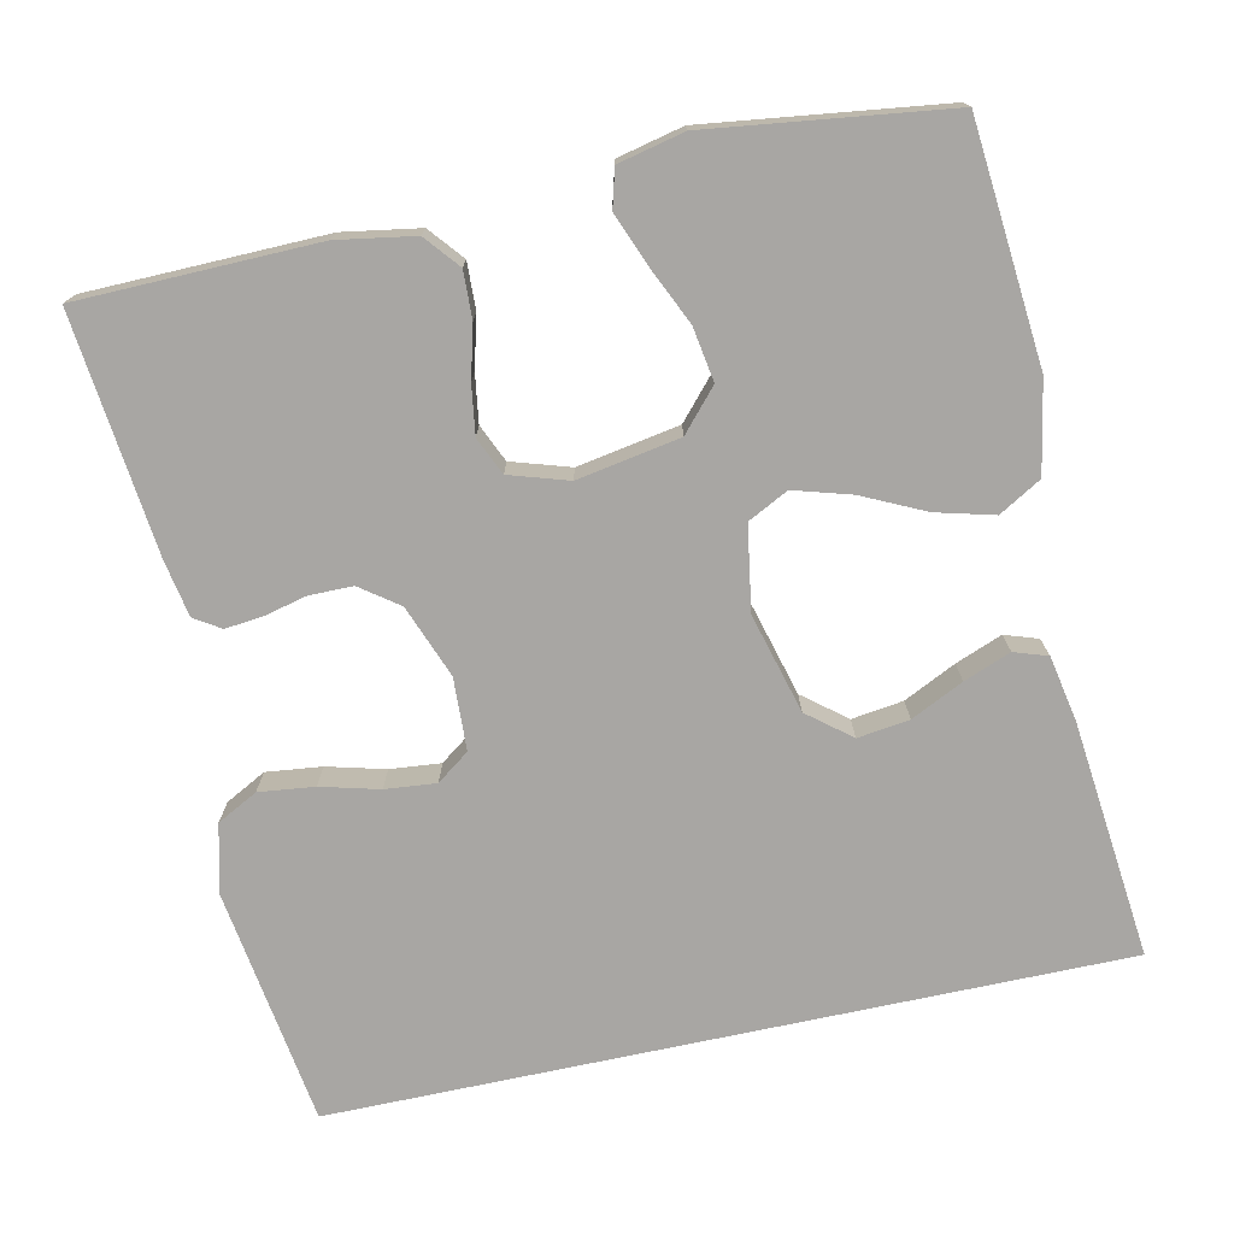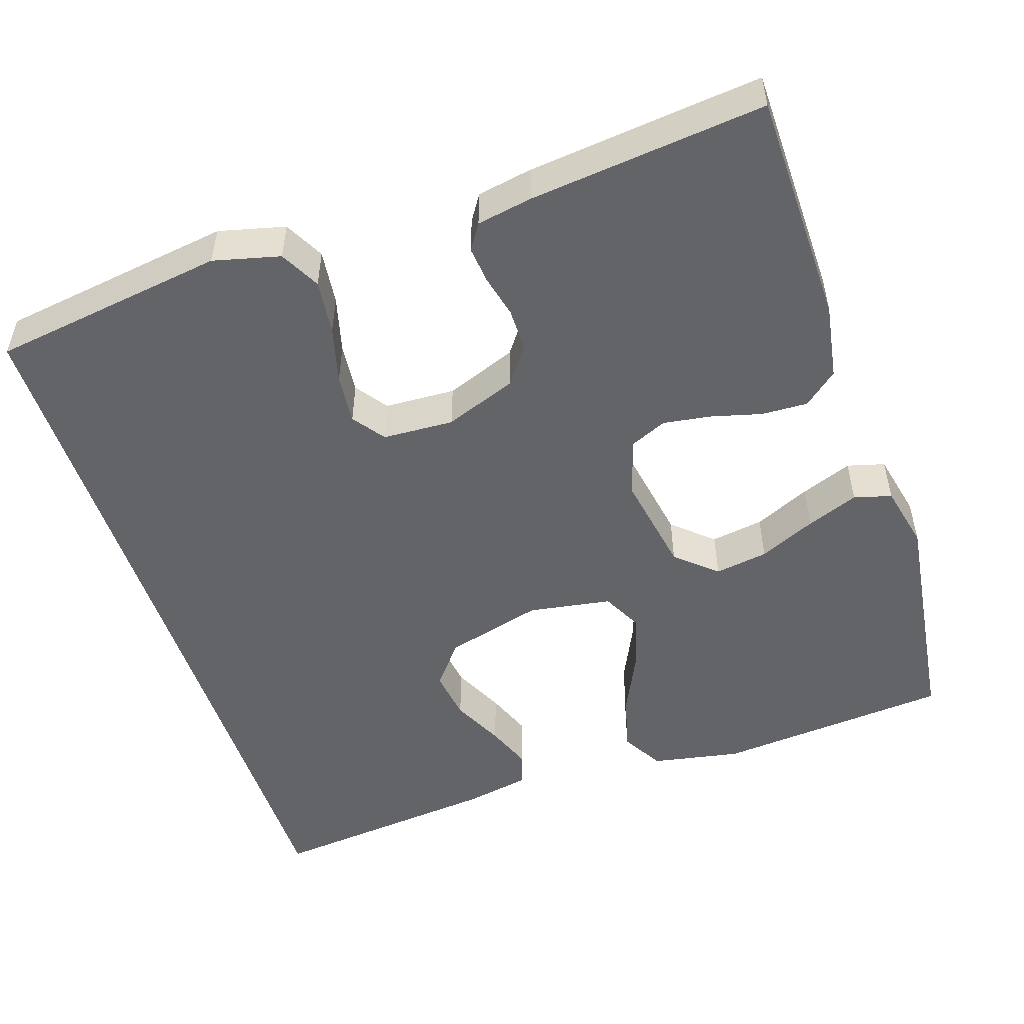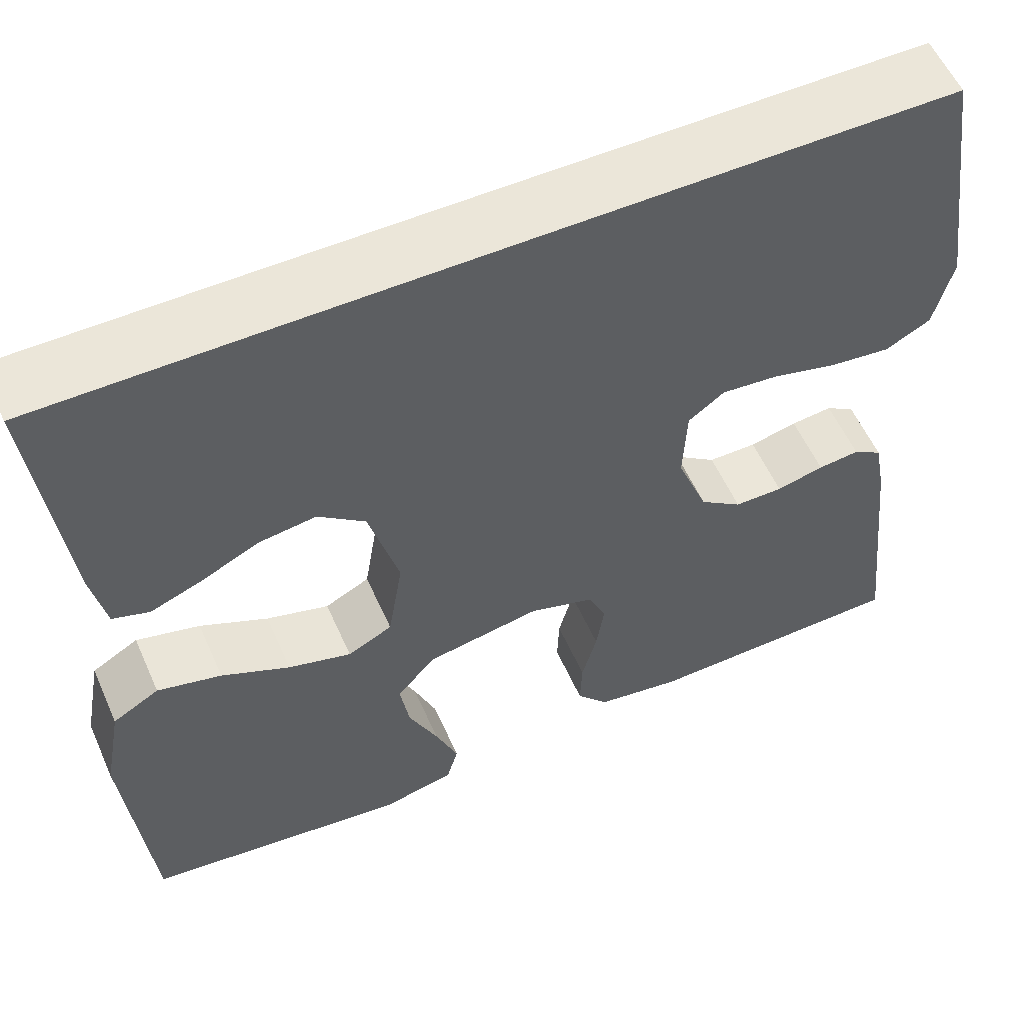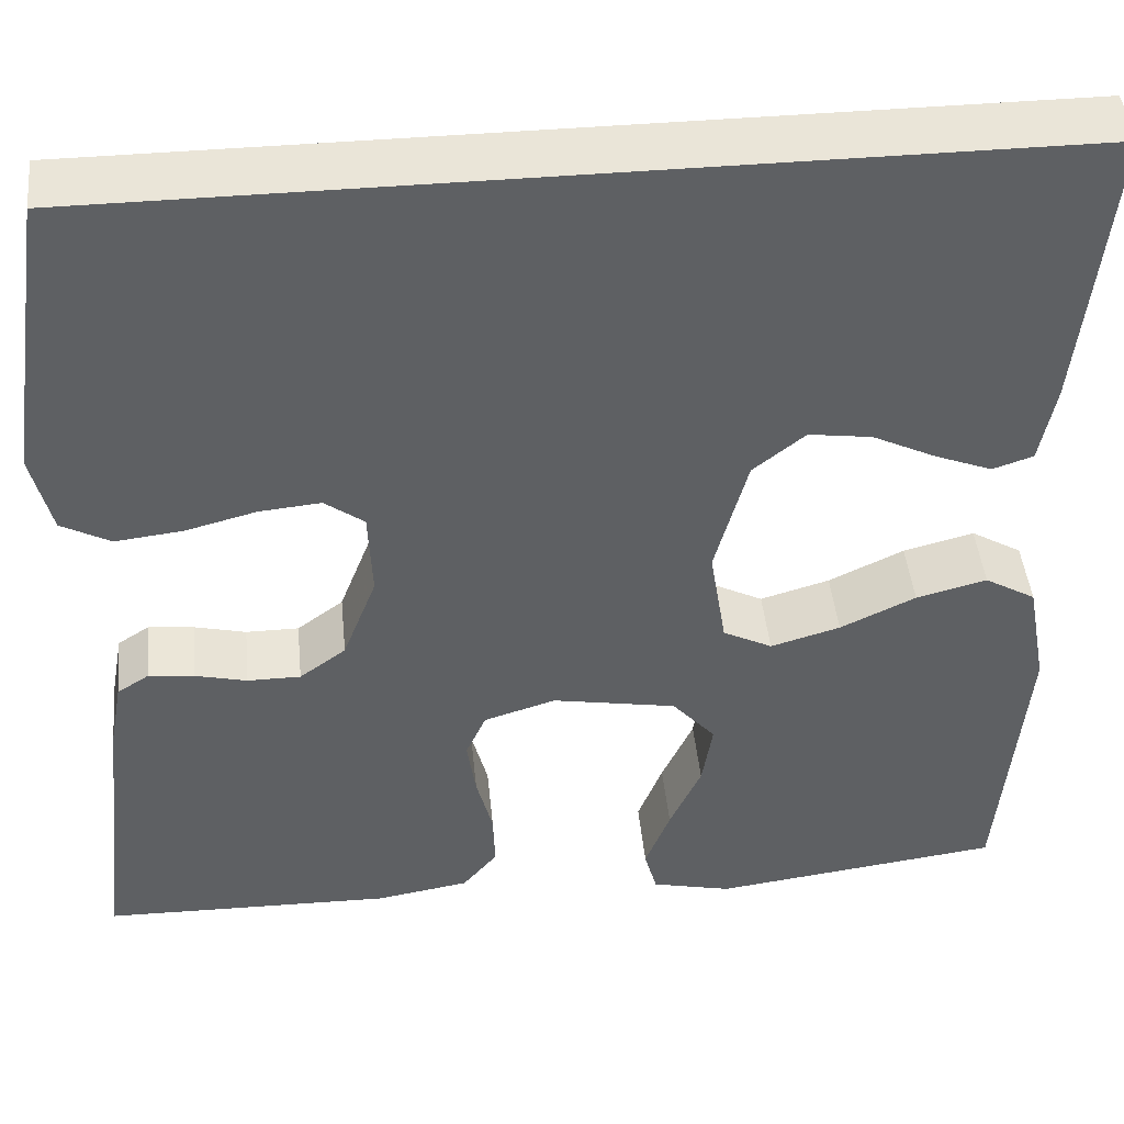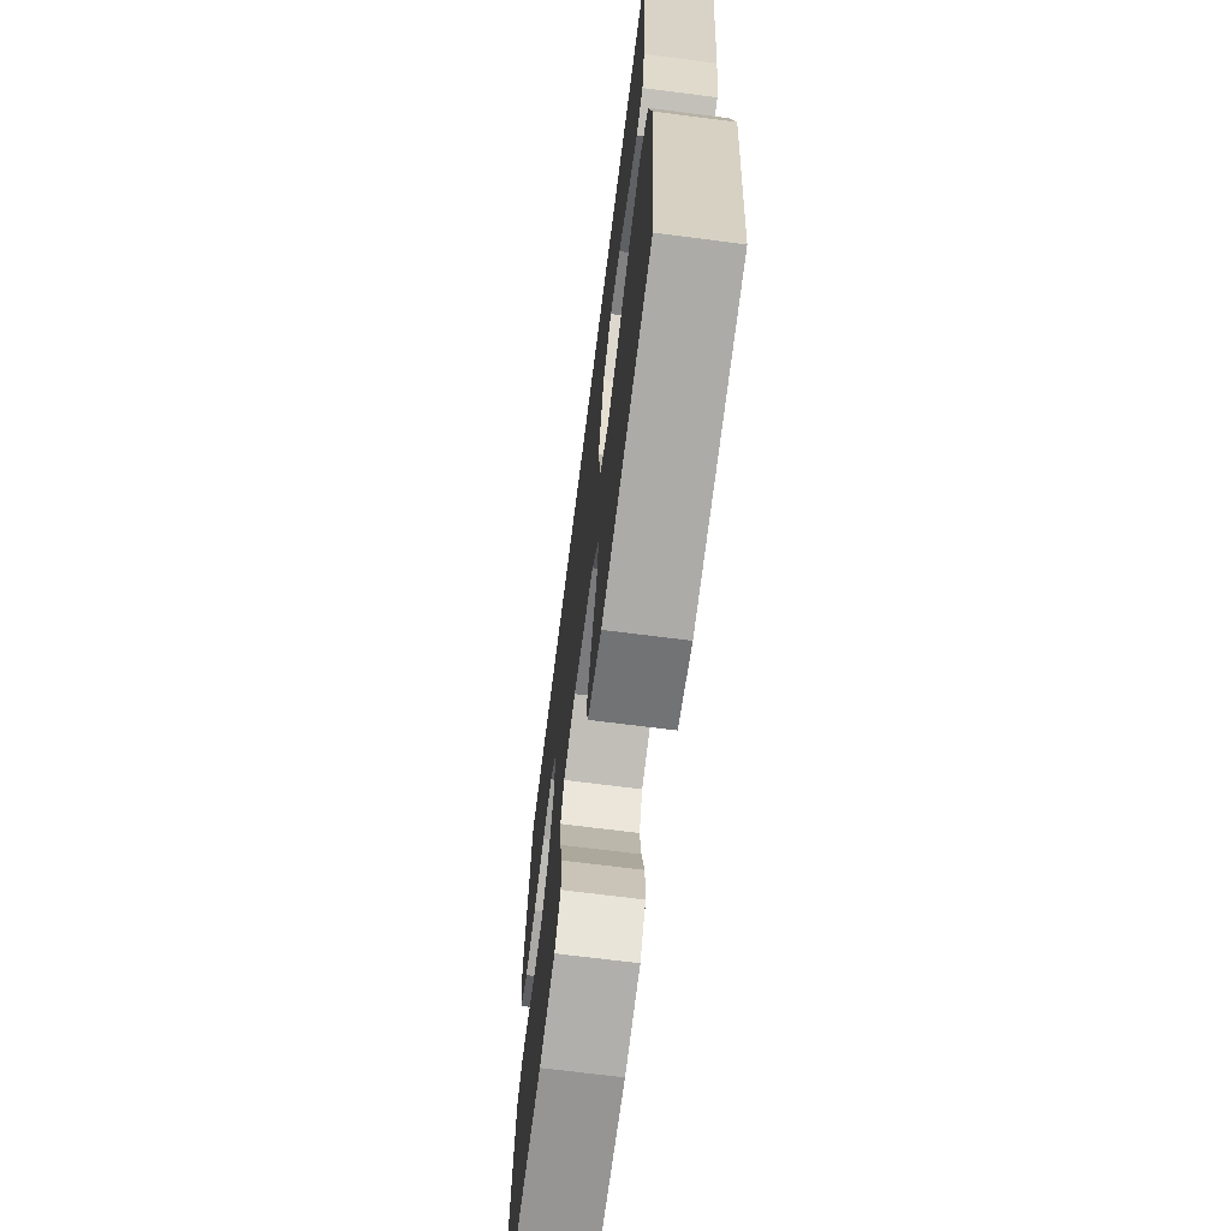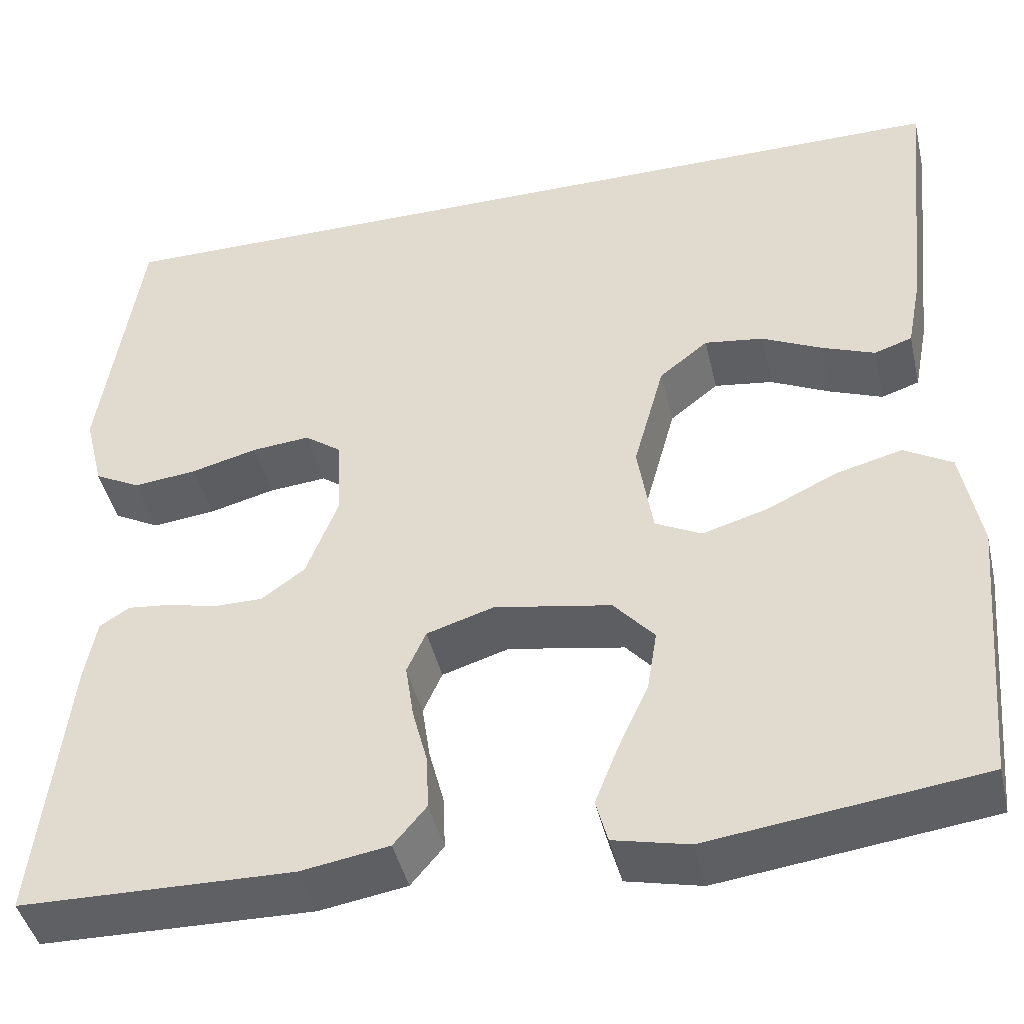
<metadata>
{"format":"obj","ext":"obj","renderer":"f3d","projection":"perspective","resolution":1024,"background":"white","views":[{"elev":-74.3,"azim":-167.9,"up":"+Y"},{"elev":-51.2,"azim":108.1,"up":"+Y"},{"elev":56.8,"azim":-23.9,"up":"+Z"},{"elev":45.0,"azim":174.3,"up":"+Z"},{"elev":-68.7,"azim":-97.3,"up":"+Z"},{"elev":-44.0,"azim":-167.0,"up":"+Z"}]}
</metadata>
<code>
v 0.462 0.07 0.5
v 0.506 0.07 0.2
v 0.485 0.07 0.115
v 0.434 0.07 0.088
v 0.364 0.07 0.096
v 0.291 0.07 0.115
v 0.227 0.07 0.121
v 0.186 0.07 0.091
v 0.182 0.07 0
v 0.217 0.07 -0.091
v 0.265 0.07 -0.126
v 0.32 0.07 -0.126
v 0.374 0.07 -0.113
v 0.421 0.07 -0.108
v 0.454 0.07 -0.129
v 0.467 0.07 -0.2
v 0.5 0.07 -0.5
v 0.2 0.07 -0.506
v 0.103 0.07 -0.49
v 0.067 0.07 -0.447
v 0.069 0.07 -0.388
v 0.086 0.07 -0.323
v 0.095 0.07 -0.262
v 0.074 0.07 -0.215
v 0 0.07 -0.192
v -0.129 0.07 -0.215
v -0.174 0.07 -0.266
v -0.163 0.07 -0.334
v -0.13 0.07 -0.406
v -0.104 0.07 -0.472
v -0.117 0.07 -0.52
v -0.2 0.07 -0.539
v -0.5 0.07 -0.5
v -0.527 0.07 -0.2
v -0.506 0.07 -0.086
v -0.453 0.07 -0.055
v -0.38 0.07 -0.074
v -0.302 0.07 -0.111
v -0.23 0.07 -0.132
v -0.179 0.07 -0.106
v -0.162 0.07 0
v -0.196 0.07 0.125
v -0.25 0.07 0.168
v -0.315 0.07 0.159
v -0.381 0.07 0.127
v -0.44 0.07 0.104
v -0.482 0.07 0.118
v -0.498 0.07 0.2
v -0.53 0.07 0.5
v 0.462 0 0.5
v 0.506 0 0.2
v 0.485 0 0.115
v 0.434 0 0.088
v 0.364 0 0.096
v 0.291 0 0.115
v 0.227 0 0.121
v 0.186 0 0.091
v 0.182 0 0
v 0.217 0 -0.091
v 0.265 0 -0.126
v 0.32 0 -0.126
v 0.374 0 -0.113
v 0.421 0 -0.108
v 0.454 0 -0.129
v 0.467 0 -0.2
v 0.5 0 -0.5
v 0.2 0 -0.506
v 0.103 0 -0.49
v 0.067 0 -0.447
v 0.069 0 -0.388
v 0.086 0 -0.323
v 0.095 0 -0.262
v 0.074 0 -0.215
v 0 0 -0.192
v -0.129 0 -0.215
v -0.174 0 -0.266
v -0.163 0 -0.334
v -0.13 0 -0.406
v -0.104 0 -0.472
v -0.117 0 -0.52
v -0.2 0 -0.539
v -0.5 0 -0.5
v -0.527 0 -0.2
v -0.506 0 -0.086
v -0.453 0 -0.055
v -0.38 0 -0.074
v -0.302 0 -0.111
v -0.23 0 -0.132
v -0.179 0 -0.106
v -0.162 0 0
v -0.196 0 0.125
v -0.25 0 0.168
v -0.315 0 0.159
v -0.381 0 0.127
v -0.44 0 0.104
v -0.482 0 0.118
v -0.498 0 0.2
v -0.53 0 0.5
f 44 45 46 47
f 44 47 48 49
f 35 36 37 38
f 35 38 39
f 34 35 39
f 33 34 39
f 32 33 39 40
f 28 29 30 31
f 28 31 32
f 27 28 32
f 19 20 21 22
f 19 22 23
f 18 19 23
f 17 18 23
f 16 17 23 24
f 12 13 14 15
f 11 12 15 16
f 3 4 5 6
f 3 6 7
f 2 3 7
f 1 2 7
f 43 44 49 1
f 27 32 40 41
f 26 27 41
f 25 26 41
f 25 41 42
f 11 16 24 25
f 10 11 25 42
f 9 10 42 43
f 43 1 7 8
f 8 9 43
f 96 95 94 93
f 98 97 96 93
f 87 86 85 84
f 88 87 84
f 88 84 83
f 88 83 82
f 89 88 82 81
f 80 79 78 77
f 81 80 77
f 81 77 76
f 71 70 69 68
f 72 71 68
f 72 68 67
f 72 67 66
f 73 72 66 65
f 64 63 62 61
f 65 64 61 60
f 55 54 53 52
f 56 55 52
f 56 52 51
f 56 51 50
f 50 98 93 92
f 90 89 81 76
f 90 76 75
f 90 75 74
f 91 90 74
f 74 73 65 60
f 91 74 60 59
f 92 91 59 58
f 57 56 50 92
f 92 58 57
f 1 50 51 2
f 2 51 52 3
f 3 52 53 4
f 4 53 54 5
f 5 54 55 6
f 6 55 56 7
f 7 56 57 8
f 8 57 58 9
f 9 58 59 10
f 10 59 60 11
f 11 60 61 12
f 12 61 62 13
f 13 62 63 14
f 14 63 64 15
f 15 64 65 16
f 16 65 66 17
f 17 66 67 18
f 18 67 68 19
f 19 68 69 20
f 20 69 70 21
f 21 70 71 22
f 22 71 72 23
f 23 72 73 24
f 24 73 74 25
f 25 74 75 26
f 26 75 76 27
f 27 76 77 28
f 28 77 78 29
f 29 78 79 30
f 30 79 80 31
f 31 80 81 32
f 32 81 82 33
f 33 82 83 34
f 34 83 84 35
f 35 84 85 36
f 36 85 86 37
f 37 86 87 38
f 38 87 88 39
f 39 88 89 40
f 40 89 90 41
f 41 90 91 42
f 42 91 92 43
f 43 92 93 44
f 44 93 94 45
f 45 94 95 46
f 46 95 96 47
f 47 96 97 48
f 48 97 98 49
f 49 98 50 1

</code>
